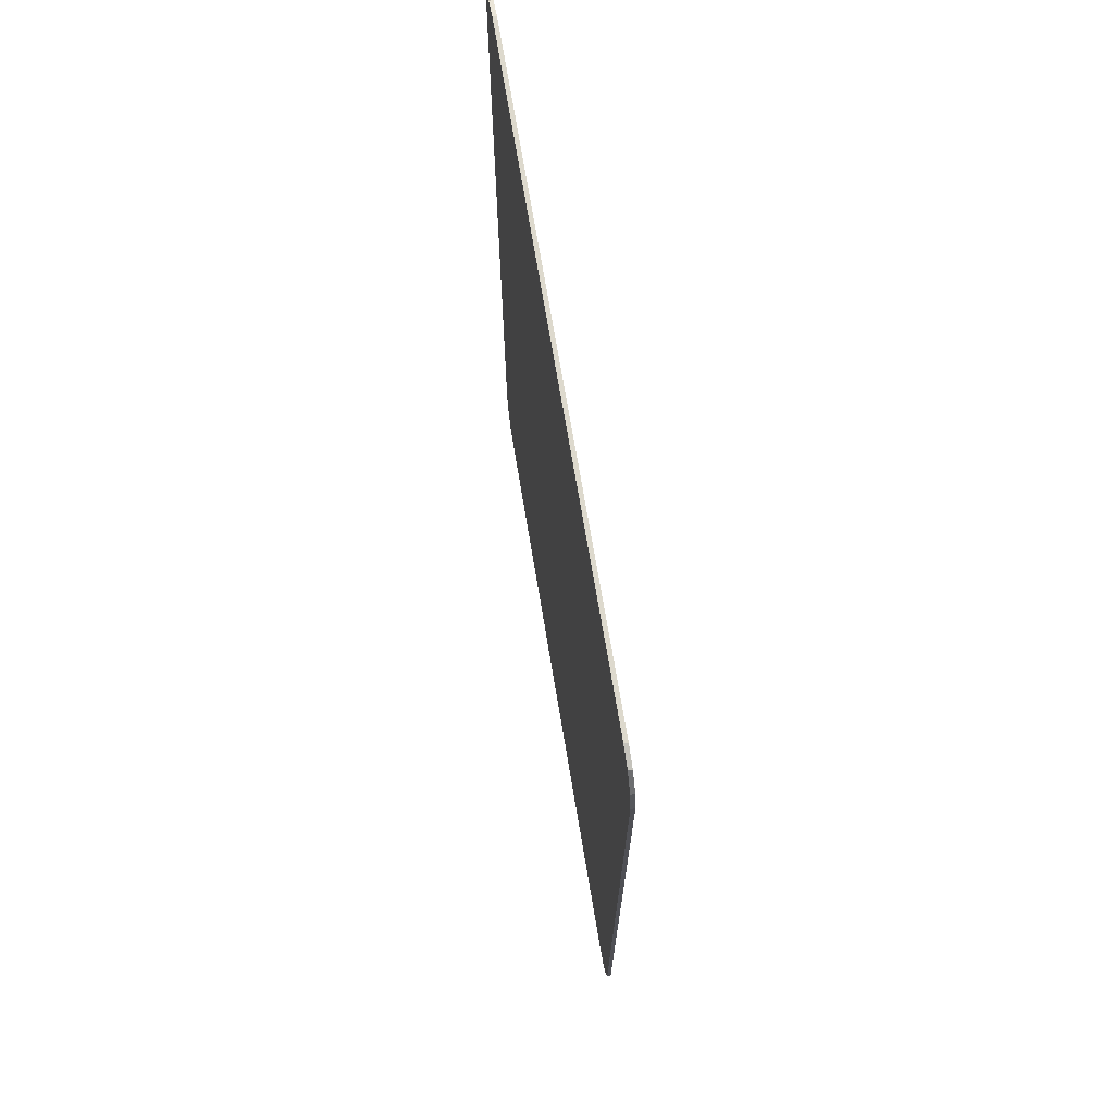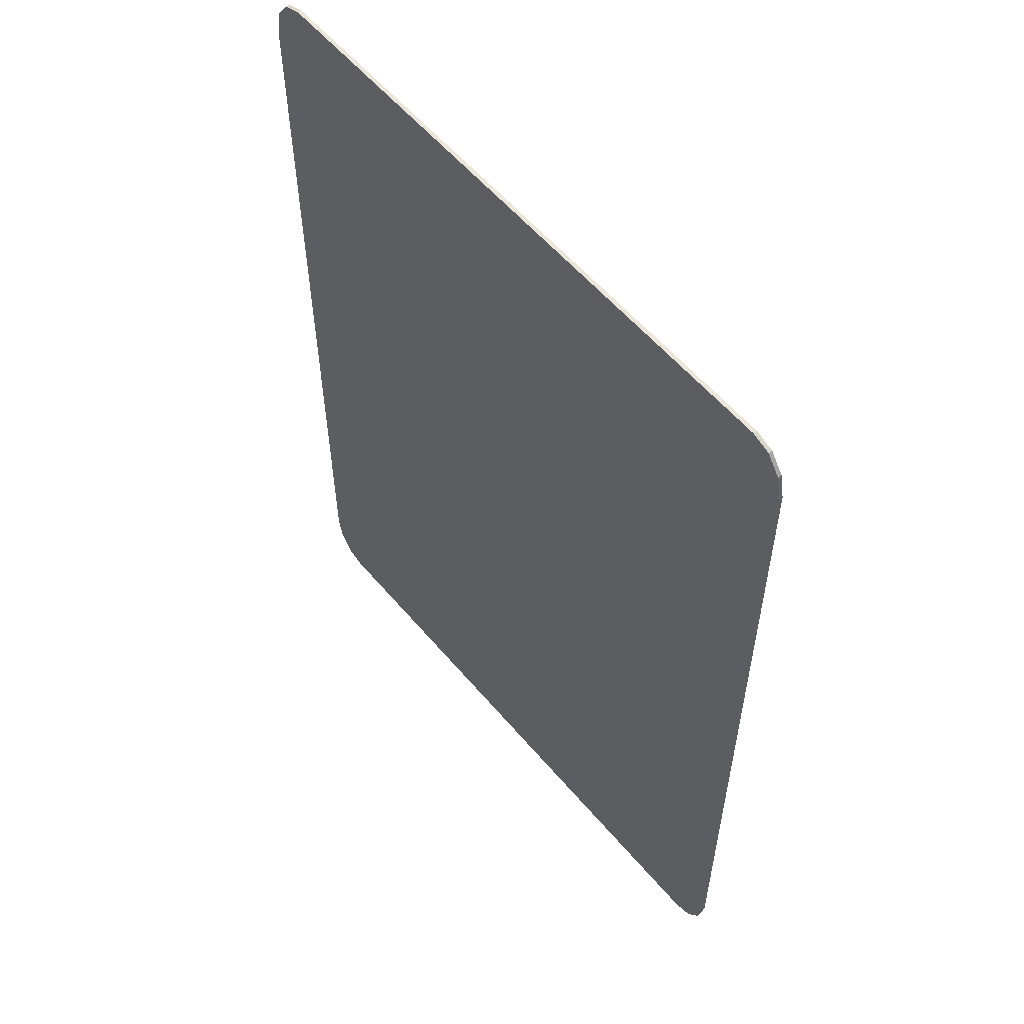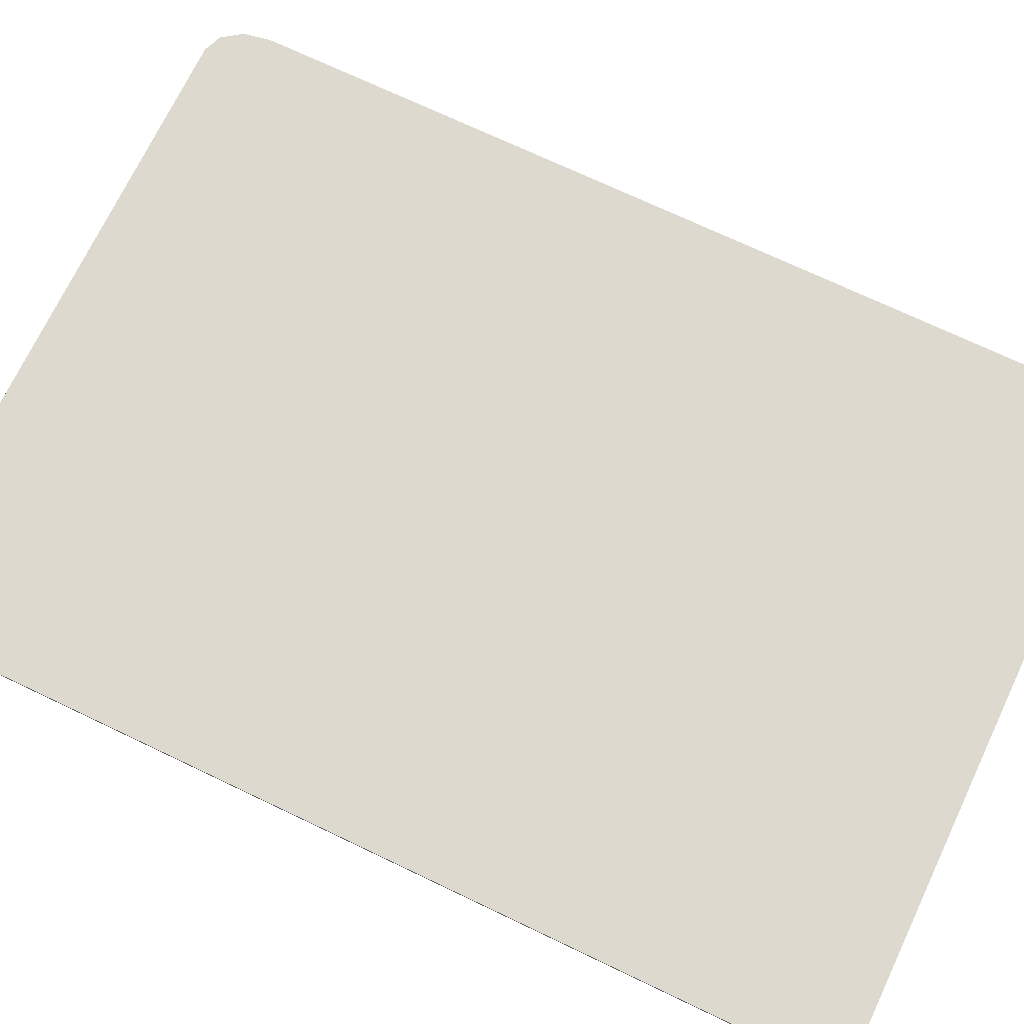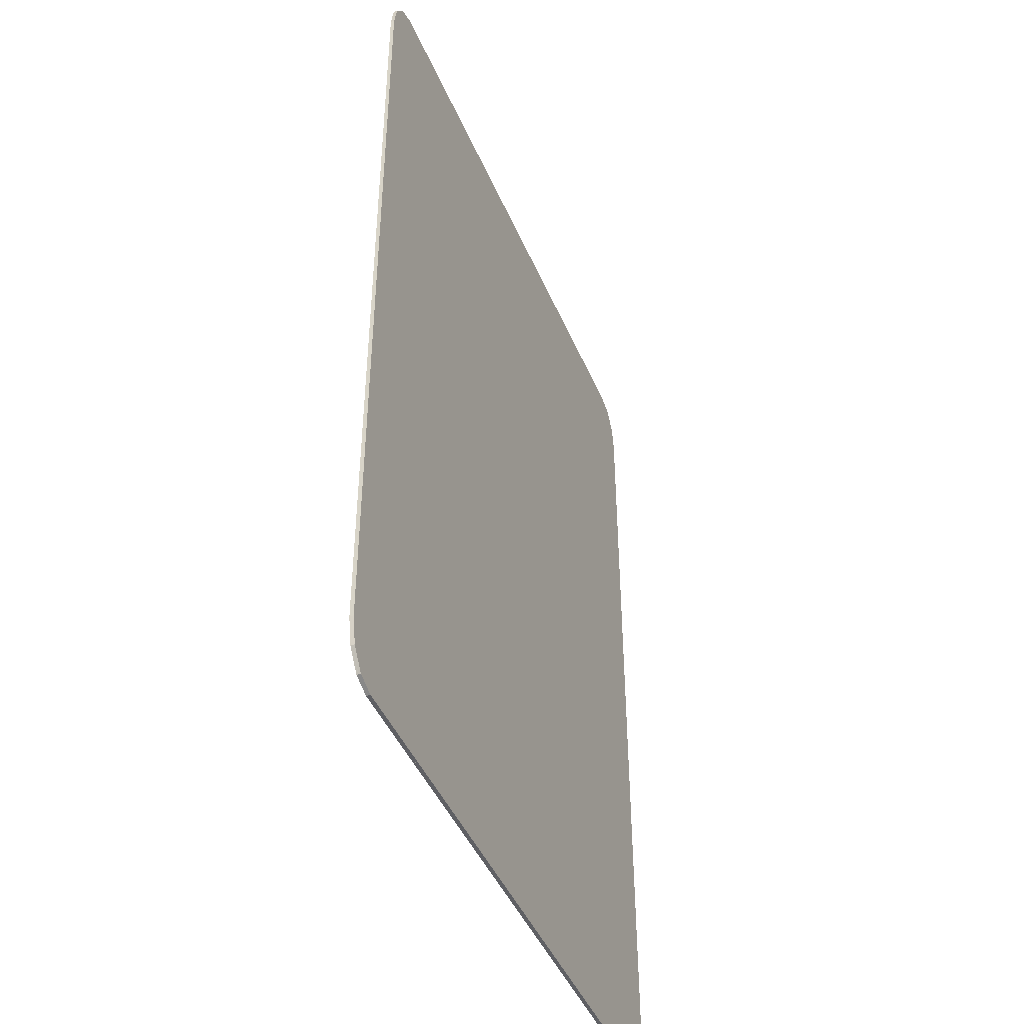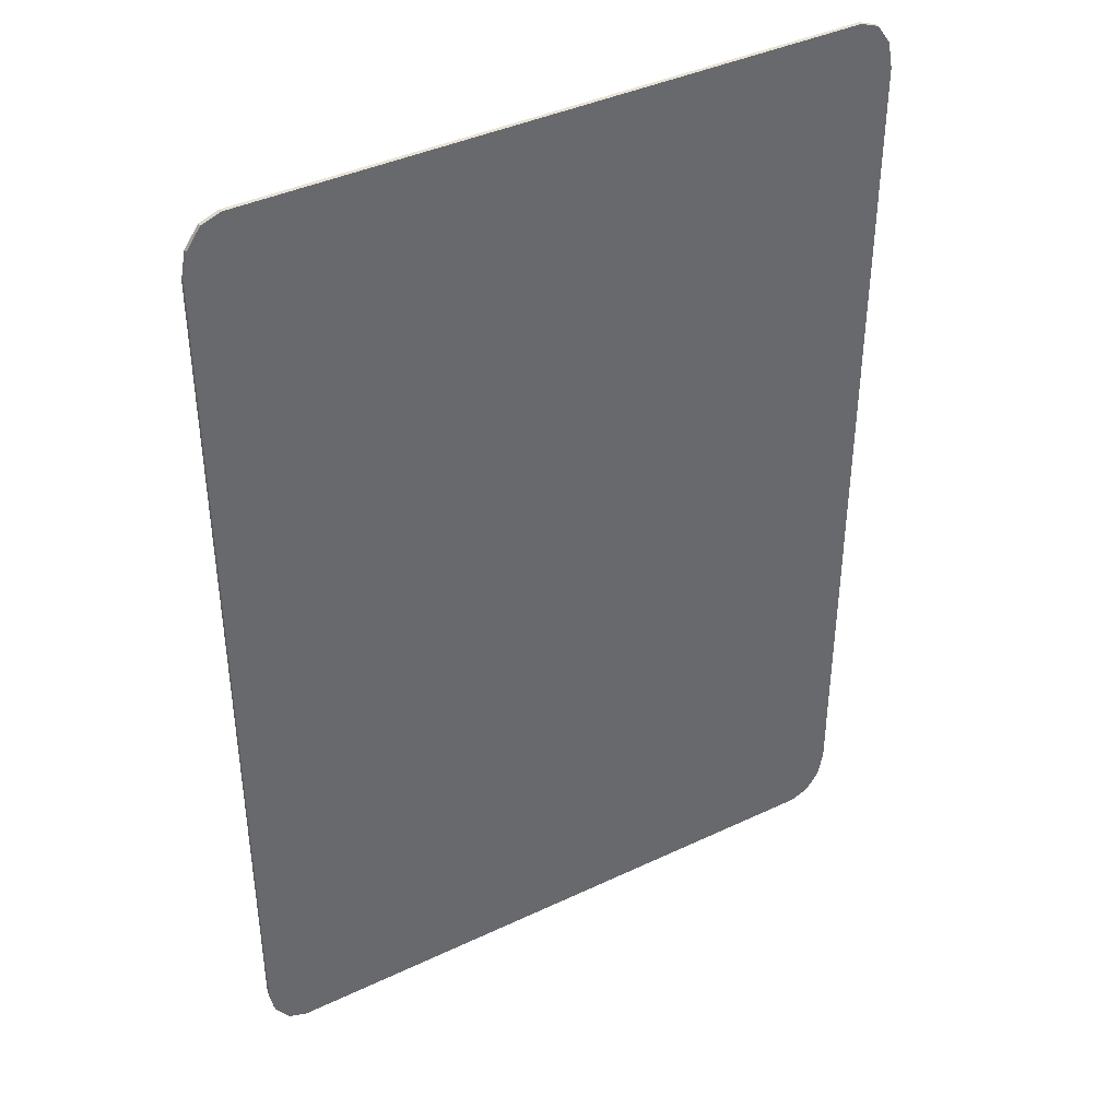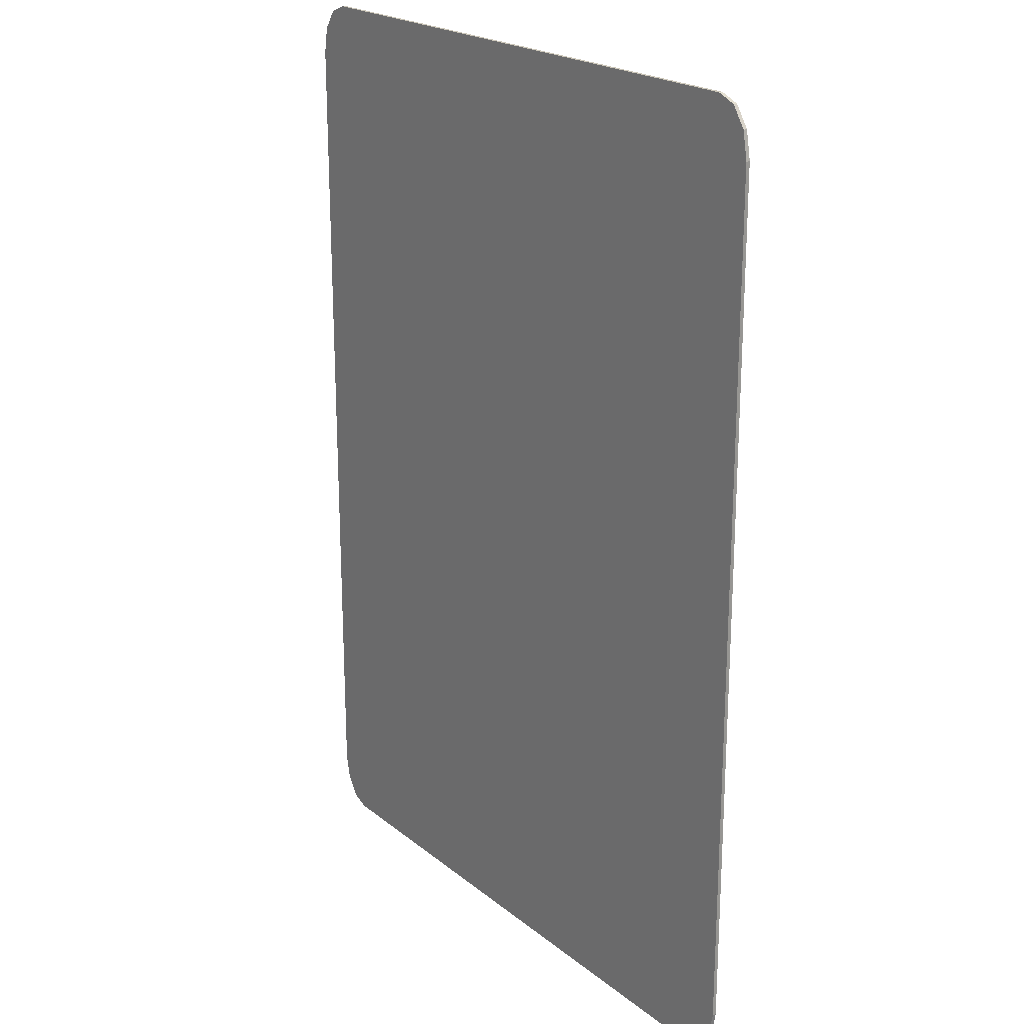
<metadata>
{"format":"obj","ext":"obj","renderer":"f3d","projection":"perspective","resolution":1024,"background":"white","views":[{"elev":71.9,"azim":-99.5,"up":"+Y"},{"elev":57.3,"azim":-129.7,"up":"+Y"},{"elev":71.7,"azim":115.5,"up":"+Z"},{"elev":-44.6,"azim":-67.9,"up":"+Y"},{"elev":40.1,"azim":-30.3,"up":"+Y"},{"elev":21.4,"azim":53.9,"up":"+Y"}]}
</metadata>
<code>
g Chandra
v -1.77 -2.224 0.01
v -1.744 -2.362 0.01
v -1.672 -2.463 0.01
v -1.574 -2.5 0.01
v 1.574 -2.5 0.01
v 1.672 -2.463 0.01
v 1.744 -2.362 0.01
v 1.77 -2.224 0.01
v 1.77 2.224 0.01
v 1.744 2.362 0.01
v 1.672 2.463 0.01
v 1.574 2.5 0.01
v -1.574 2.5 0.01
v -1.672 2.463 0.01
v -1.744 2.362 0.01
v -1.77 2.224 0.01
v -1.77 -2.224 -2.651e-07
v -1.77 2.224 2.651e-07
v -1.744 2.362 2.815e-07
v -1.672 2.463 2.936e-07
v -1.574 2.5 2.98e-07
v 1.574 2.5 2.98e-07
v 1.672 2.463 2.936e-07
v 1.744 2.362 2.815e-07
v 1.77 2.224 2.651e-07
v 1.77 -2.224 -2.651e-07
v 1.744 -2.362 -2.815e-07
v 1.672 -2.463 -2.936e-07
v 1.574 -2.5 -2.98e-07
v -1.574 -2.5 -2.98e-07
v -1.672 -2.463 -2.936e-07
v -1.744 -2.362 -2.815e-07
v -1.77 -2.224 0.01
v -1.77 2.224 0.01
v -1.77 2.224 2.651e-07
v -1.77 -2.224 -2.651e-07
v -1.744 -2.362 0.01
v -1.77 -2.224 0.01
v -1.77 -2.224 -2.651e-07
v -1.744 -2.362 -2.815e-07
v -1.672 -2.463 0.01
v -1.744 -2.362 0.01
v -1.744 -2.362 -2.815e-07
v -1.672 -2.463 -2.936e-07
v -1.574 -2.5 0.01
v -1.672 -2.463 0.01
v -1.672 -2.463 -2.936e-07
v -1.574 -2.5 -2.98e-07
v 1.574 -2.5 0.01
v -1.574 -2.5 0.01
v -1.574 -2.5 -2.98e-07
v 1.574 -2.5 -2.98e-07
v 1.672 -2.463 0.01
v 1.574 -2.5 0.01
v 1.574 -2.5 -2.98e-07
v 1.672 -2.463 -2.936e-07
v 1.744 -2.362 0.01
v 1.672 -2.463 0.01
v 1.672 -2.463 -2.936e-07
v 1.744 -2.362 -2.815e-07
v 1.77 -2.224 0.01
v 1.744 -2.362 0.01
v 1.744 -2.362 -2.815e-07
v 1.77 -2.224 -2.651e-07
v 1.77 2.224 0.01
v 1.77 -2.224 0.01
v 1.77 -2.224 -2.651e-07
v 1.77 2.224 2.651e-07
v 1.744 2.362 0.01
v 1.77 2.224 0.01
v 1.77 2.224 2.651e-07
v 1.744 2.362 2.815e-07
v 1.672 2.463 0.01
v 1.744 2.362 0.01
v 1.744 2.362 2.815e-07
v 1.672 2.463 2.936e-07
v 1.574 2.5 0.01
v 1.672 2.463 0.01
v 1.672 2.463 2.936e-07
v 1.574 2.5 2.98e-07
v -1.574 2.5 0.01
v 1.574 2.5 0.01
v 1.574 2.5 2.98e-07
v -1.574 2.5 2.98e-07
v -1.672 2.463 0.01
v -1.574 2.5 0.01
v -1.574 2.5 2.98e-07
v -1.672 2.463 2.936e-07
v -1.744 2.362 0.01
v -1.672 2.463 0.01
v -1.672 2.463 2.936e-07
v -1.744 2.362 2.815e-07
v -1.77 2.224 0.01
v -1.744 2.362 0.01
v -1.744 2.362 2.815e-07
v -1.77 2.224 2.651e-07
f 1 15 16
f 1 14 15
f 1 13 14
f 1 12 13
f 1 11 12
f 1 10 11
f 1 9 10
f 1 8 9
f 1 7 8
f 1 6 7
f 1 5 6
f 1 4 5
f 1 3 4
f 1 2 3
f 17 31 32
f 17 30 31
f 17 29 30
f 17 28 29
f 17 27 28
f 17 26 27
f 17 25 26
f 17 24 25
f 17 23 24
f 17 22 23
f 17 21 22
f 17 20 21
f 17 19 20
f 17 18 19
f 33 34 35
f 35 36 33
f 37 38 39
f 39 40 37
f 41 42 43
f 43 44 41
f 45 46 47
f 47 48 45
f 49 50 51
f 51 52 49
f 53 54 55
f 55 56 53
f 57 58 59
f 59 60 57
f 61 62 63
f 63 64 61
f 65 66 67
f 67 68 65
f 69 70 71
f 71 72 69
f 73 74 75
f 75 76 73
f 77 78 79
f 79 80 77
f 81 82 83
f 83 84 81
f 85 86 87
f 87 88 85
f 89 90 91
f 91 92 89
f 93 94 95
f 95 96 93
g Chandra.001
v -1.77 -2.224 -2.651e-07
v -1.744 -2.362 -2.815e-07
v -1.672 -2.463 -2.936e-07
v -1.574 -2.5 -2.98e-07
v 1.574 -2.5 -2.98e-07
v 1.672 -2.463 -2.936e-07
v 1.744 -2.362 -2.815e-07
v 1.77 -2.224 -2.651e-07
v 1.77 2.224 2.651e-07
v 1.744 2.362 2.815e-07
v 1.672 2.463 2.936e-07
v 1.574 2.5 2.98e-07
v -1.574 2.5 2.98e-07
v -1.672 2.463 2.936e-07
v -1.744 2.362 2.815e-07
v -1.77 2.224 2.651e-07
v -1.77 -2.224 -0.01
v -1.77 2.224 -0.01
v -1.744 2.362 -0.01
v -1.672 2.463 -0.01
v -1.574 2.5 -0.01
v 1.574 2.5 -0.01
v 1.672 2.463 -0.01
v 1.744 2.362 -0.01
v 1.77 2.224 -0.01
v 1.77 -2.224 -0.01
v 1.744 -2.362 -0.01
v 1.672 -2.463 -0.01
v 1.574 -2.5 -0.01
v -1.574 -2.5 -0.01
v -1.672 -2.463 -0.01
v -1.744 -2.362 -0.01
v -1.77 -2.224 -2.651e-07
v -1.77 2.224 2.651e-07
v -1.77 2.224 -0.01
v -1.77 -2.224 -0.01
v -1.744 -2.362 -2.815e-07
v -1.77 -2.224 -2.651e-07
v -1.77 -2.224 -0.01
v -1.744 -2.362 -0.01
v -1.672 -2.463 -2.936e-07
v -1.744 -2.362 -2.815e-07
v -1.744 -2.362 -0.01
v -1.672 -2.463 -0.01
v -1.574 -2.5 -2.98e-07
v -1.672 -2.463 -2.936e-07
v -1.672 -2.463 -0.01
v -1.574 -2.5 -0.01
v 1.574 -2.5 -2.98e-07
v -1.574 -2.5 -2.98e-07
v -1.574 -2.5 -0.01
v 1.574 -2.5 -0.01
v 1.672 -2.463 -2.936e-07
v 1.574 -2.5 -2.98e-07
v 1.574 -2.5 -0.01
v 1.672 -2.463 -0.01
v 1.744 -2.362 -2.815e-07
v 1.672 -2.463 -2.936e-07
v 1.672 -2.463 -0.01
v 1.744 -2.362 -0.01
v 1.77 -2.224 -2.651e-07
v 1.744 -2.362 -2.815e-07
v 1.744 -2.362 -0.01
v 1.77 -2.224 -0.01
v 1.77 2.224 2.651e-07
v 1.77 -2.224 -2.651e-07
v 1.77 -2.224 -0.01
v 1.77 2.224 -0.01
v 1.744 2.362 2.815e-07
v 1.77 2.224 2.651e-07
v 1.77 2.224 -0.01
v 1.744 2.362 -0.01
v 1.672 2.463 2.936e-07
v 1.744 2.362 2.815e-07
v 1.744 2.362 -0.01
v 1.672 2.463 -0.01
v 1.574 2.5 2.98e-07
v 1.672 2.463 2.936e-07
v 1.672 2.463 -0.01
v 1.574 2.5 -0.01
v -1.574 2.5 2.98e-07
v 1.574 2.5 2.98e-07
v 1.574 2.5 -0.01
v -1.574 2.5 -0.01
v -1.672 2.463 2.936e-07
v -1.574 2.5 2.98e-07
v -1.574 2.5 -0.01
v -1.672 2.463 -0.01
v -1.744 2.362 2.815e-07
v -1.672 2.463 2.936e-07
v -1.672 2.463 -0.01
v -1.744 2.362 -0.01
v -1.77 2.224 2.651e-07
v -1.744 2.362 2.815e-07
v -1.744 2.362 -0.01
v -1.77 2.224 -0.01
f 97 111 112
f 97 110 111
f 97 109 110
f 97 108 109
f 97 107 108
f 97 106 107
f 97 105 106
f 97 104 105
f 97 103 104
f 97 102 103
f 97 101 102
f 97 100 101
f 97 99 100
f 97 98 99
f 113 127 128
f 113 126 127
f 113 125 126
f 113 124 125
f 113 123 124
f 113 122 123
f 113 121 122
f 113 120 121
f 113 119 120
f 113 118 119
f 113 117 118
f 113 116 117
f 113 115 116
f 113 114 115
f 129 130 131
f 131 132 129
f 133 134 135
f 135 136 133
f 137 138 139
f 139 140 137
f 141 142 143
f 143 144 141
f 145 146 147
f 147 148 145
f 149 150 151
f 151 152 149
f 153 154 155
f 155 156 153
f 157 158 159
f 159 160 157
f 161 162 163
f 163 164 161
f 165 166 167
f 167 168 165
f 169 170 171
f 171 172 169
f 173 174 175
f 175 176 173
f 177 178 179
f 179 180 177
f 181 182 183
f 183 184 181
f 185 186 187
f 187 188 185
f 189 190 191
f 191 192 189

</code>
